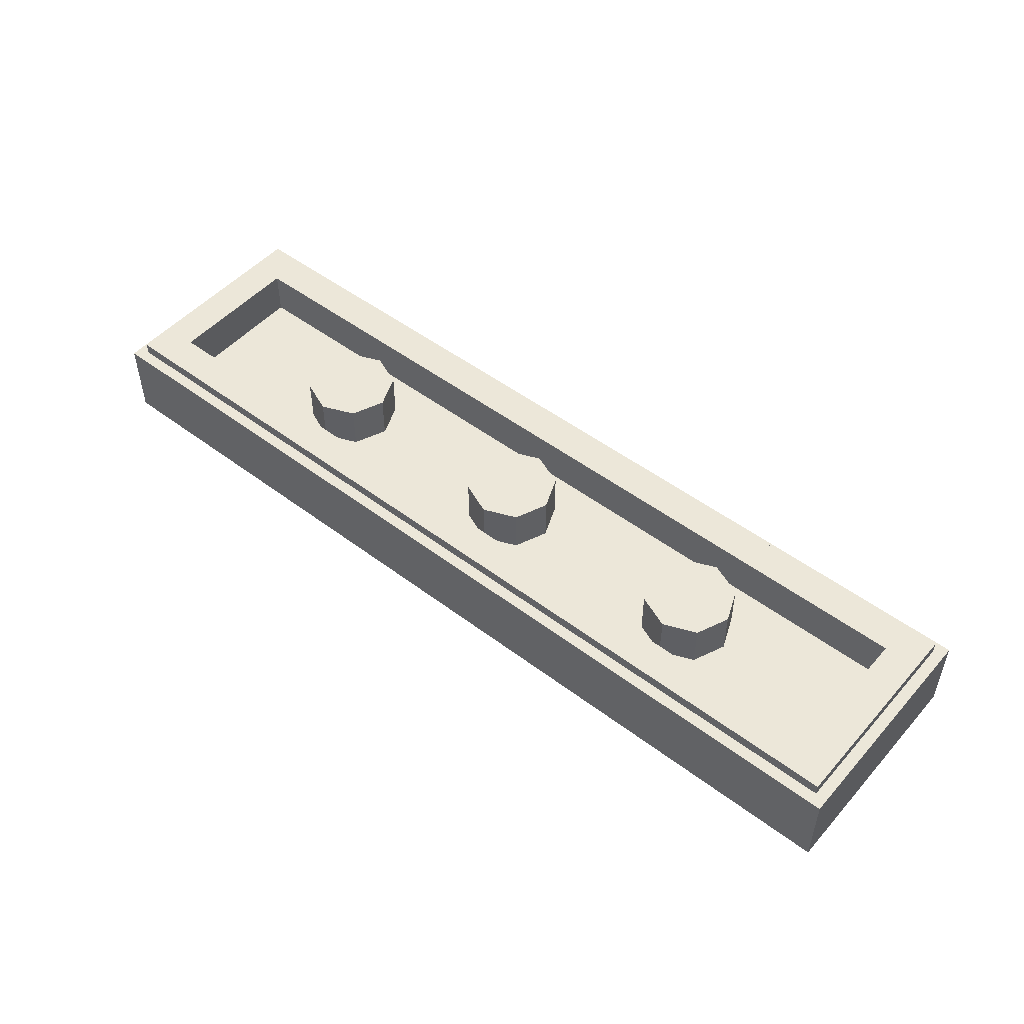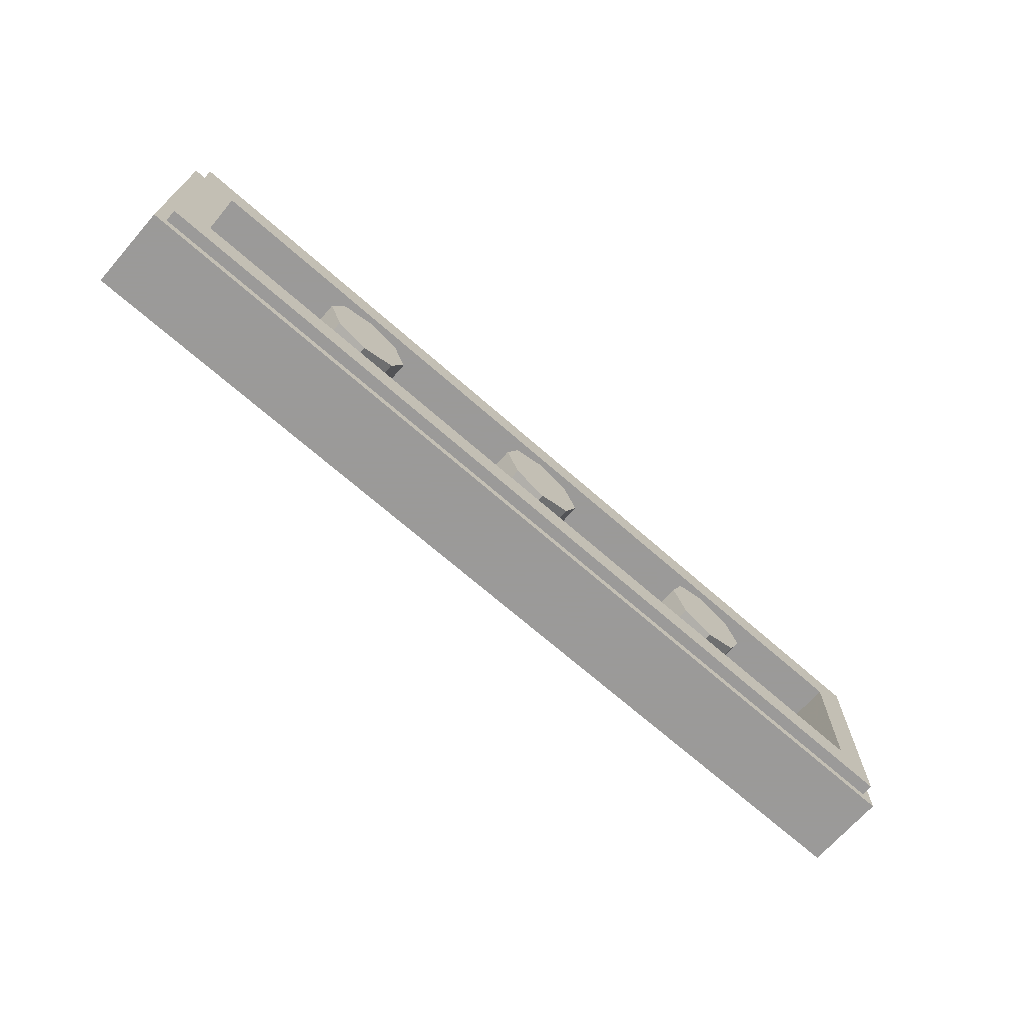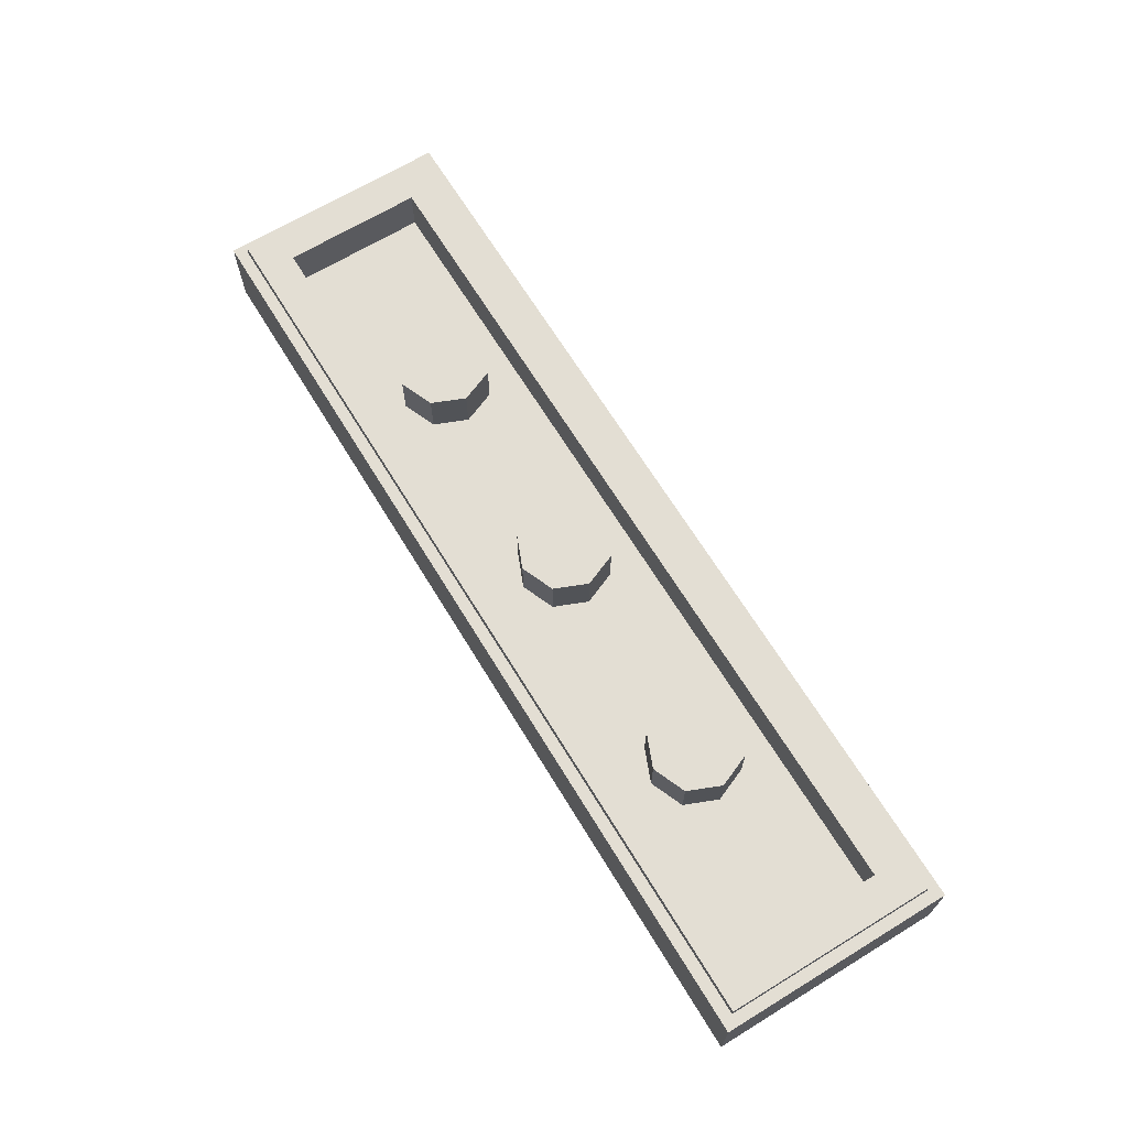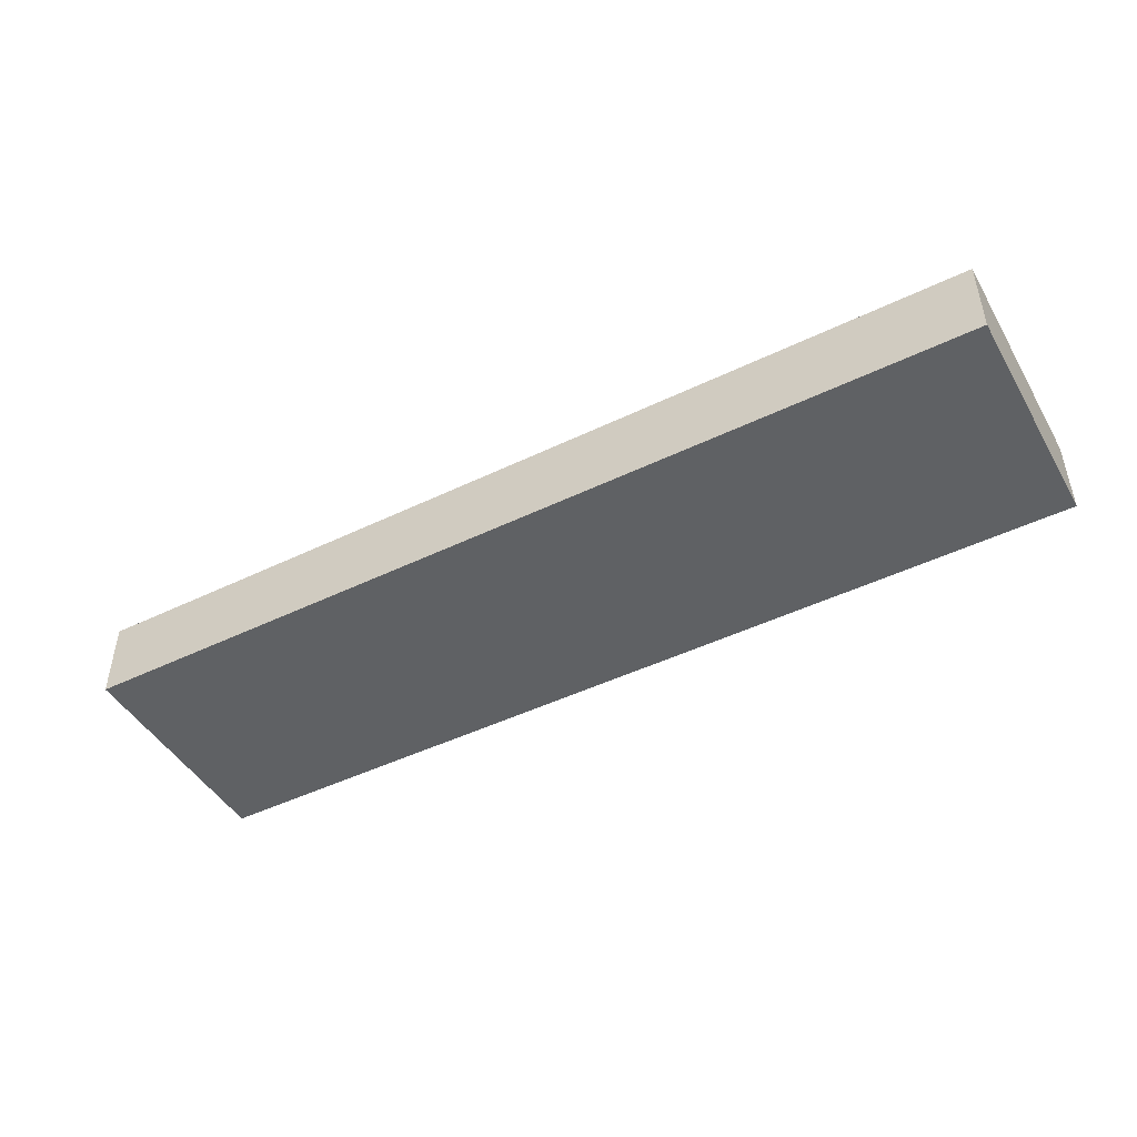
<metadata>
{"format":"obj","ext":"obj","renderer":"f3d","projection":"perspective","resolution":1024,"background":"white","views":[{"elev":50.0,"azim":39.7,"up":"+Y"},{"elev":-69.5,"azim":138.7,"up":"+Z"},{"elev":67.2,"azim":-121.4,"up":"+Y"},{"elev":-46.4,"azim":-151.1,"up":"+Y"}]}
</metadata>
<code>
v -2 0.35 0.5
v -2 0 0.5
v 2 0 0.5
v 2 0.35 0.5
v -2 0.35 -0.5
v -2 0 -0.5
v -2 0 0.5
v -2 0.35 0.5
v 2 0.35 -0.5
v 2 0 -0.5
v -2 0 -0.5
v -2 0.35 -0.5
v 2 0.35 0.5
v 2 0 0.5
v 2 0 -0.5
v 2 0.35 -0.5
v -1.95 0.4 0.45
v -1.95 0.35 0.45
v 1.95 0.35 0.45
v 1.95 0.4 0.45
v -1.95 0.4 -0.45
v -1.95 0.35 -0.45
v -1.95 0.35 0.45
v -1.95 0.4 0.45
v 1.95 0.4 -0.45
v 1.95 0.35 -0.45
v -1.95 0.35 -0.45
v -1.95 0.4 -0.45
v 1.95 0.4 0.45
v 1.95 0.35 0.45
v 1.95 0.35 -0.45
v 1.95 0.4 -0.45
v -1.8 0.2 0.3
v 1.8 0.2 0.3
v 1.8 0.2 -0.3
v -1.8 0.2 -0.3
v -1.8 0.2 0.3
v -1.8 0.4 0.3
v 1.8 0.4 0.3
v 1.8 0.2 0.3
v -1.8 0.2 -0.3
v -1.8 0.4 -0.3
v -1.8 0.4 0.3
v -1.8 0.2 0.3
v 1.8 0.2 -0.3
v 1.8 0.4 -0.3
v -1.8 0.4 -0.3
v -1.8 0.2 -0.3
v 1.8 0.2 0.3
v 1.8 0.4 0.3
v 1.8 0.4 -0.3
v 1.8 0.2 -0.3
v -1.95 0.4 0.45
v -1.8 0.4 0.3
v -1.8 0.4 -0.3
v -1.95 0.4 -0.45
v 1.95 0.4 -0.45
v 1.8 0.4 -0.3
v 1.8 0.4 0.3
v 1.95 0.4 0.45
v 1.95 0.4 0.45
v 1.8 0.4 0.3
v -1.8 0.4 0.3
v -1.95 0.4 0.45
v -1.95 0.4 -0.45
v -1.8 0.4 -0.3
v 1.8 0.4 -0.3
v 1.95 0.4 -0.45
v -2 0.35 0.5
v -1.95 0.35 0.45
v -1.95 0.35 -0.45
v -2 0.35 -0.5
v 2 0.35 -0.5
v 1.95 0.35 -0.45
v 1.95 0.35 0.45
v 2 0.35 0.5
v 2 0.35 0.5
v 1.95 0.35 0.45
v -1.95 0.35 0.45
v -2 0.35 0.5
v -2 0.35 -0.5
v -1.95 0.35 -0.45
v 1.95 0.35 -0.45
v 2 0.35 -0.5
v 0 0.4 0
v 0.2 0.4 0
v 0.1414 0.4 0.1414
v 0 0.4 0
v 0.1414 0.4 0.1414
v 0 0.4 0.2
v 0 0.4 0
v 0 0.4 0.2
v -0.1414 0.4 0.1414
v 0 0.4 0
v -0.1414 0.4 0.1414
v -0.2 0.4 0
v 0 0.4 0
v -0.2 0.4 0
v -0.1414 0.4 -0.1414
v 0 0.4 0
v -0.1414 0.4 -0.1414
v 0 0.4 -0.2
v 0 0.4 0
v 0 0.4 -0.2
v 0.1414 0.4 -0.1414
v 0 0.4 0
v 0.1414 0.4 -0.1414
v 0.2 0.4 0
v 0.1414 0.4 0.1414
v 0.2 0.4 0
v 0.2 0.2 0
v 0.1414 0.2 0.1414
v 0 0.4 0.2
v 0.1414 0.4 0.1414
v 0.1414 0.2 0.1414
v 0 0.2 0.2
v -0.1414 0.4 0.1414
v 0 0.4 0.2
v 0 0.2 0.2
v -0.1414 0.2 0.1414
v -0.2 0.4 0
v -0.1414 0.4 0.1414
v -0.1414 0.2 0.1414
v -0.2 0.2 0
v -0.1414 0.4 -0.1414
v -0.2 0.4 0
v -0.2 0.2 0
v -0.1414 0.2 -0.1414
v 0 0.4 -0.2
v -0.1414 0.4 -0.1414
v -0.1414 0.2 -0.1414
v 0 0.2 -0.2
v 0.1414 0.4 -0.1414
v 0 0.4 -0.2
v 0 0.2 -0.2
v 0.1414 0.2 -0.1414
v 0.2 0.4 0
v 0.1414 0.4 -0.1414
v 0.1414 0.2 -0.1414
v 0.2 0.2 0
v -1 0.4 0
v -0.8 0.4 0
v -0.8586 0.4 0.1414
v -1 0.4 0
v -0.8586 0.4 0.1414
v -1 0.4 0.2
v -1 0.4 0
v -1 0.4 0.2
v -1.141 0.4 0.1414
v -1 0.4 0
v -1.141 0.4 0.1414
v -1.2 0.4 0
v -1 0.4 0
v -1.2 0.4 0
v -1.141 0.4 -0.1414
v -1 0.4 0
v -1.141 0.4 -0.1414
v -1 0.4 -0.2
v -1 0.4 0
v -1 0.4 -0.2
v -0.8586 0.4 -0.1414
v -1 0.4 0
v -0.8586 0.4 -0.1414
v -0.8 0.4 0
v -0.8586 0.4 0.1414
v -0.8 0.4 0
v -0.8 0.2 0
v -0.8586 0.2 0.1414
v -1 0.4 0.2
v -0.8586 0.4 0.1414
v -0.8586 0.2 0.1414
v -1 0.2 0.2
v -1.141 0.4 0.1414
v -1 0.4 0.2
v -1 0.2 0.2
v -1.141 0.2 0.1414
v -1.2 0.4 0
v -1.141 0.4 0.1414
v -1.141 0.2 0.1414
v -1.2 0.2 0
v -1.141 0.4 -0.1414
v -1.2 0.4 0
v -1.2 0.2 0
v -1.141 0.2 -0.1414
v -1 0.4 -0.2
v -1.141 0.4 -0.1414
v -1.141 0.2 -0.1414
v -1 0.2 -0.2
v -0.8586 0.4 -0.1414
v -1 0.4 -0.2
v -1 0.2 -0.2
v -0.8586 0.2 -0.1414
v -0.8 0.4 0
v -0.8586 0.4 -0.1414
v -0.8586 0.2 -0.1414
v -0.8 0.2 0
v 1 0.4 0
v 1.2 0.4 0
v 1.141 0.4 0.1414
v 1 0.4 0
v 1.141 0.4 0.1414
v 1 0.4 0.2
v 1 0.4 0
v 1 0.4 0.2
v 0.8586 0.4 0.1414
v 1 0.4 0
v 0.8586 0.4 0.1414
v 0.8 0.4 0
v 1 0.4 0
v 0.8 0.4 0
v 0.8586 0.4 -0.1414
v 1 0.4 0
v 0.8586 0.4 -0.1414
v 1 0.4 -0.2
v 1 0.4 0
v 1 0.4 -0.2
v 1.141 0.4 -0.1414
v 1 0.4 0
v 1.141 0.4 -0.1414
v 1.2 0.4 0
v 1.141 0.4 0.1414
v 1.2 0.4 0
v 1.2 0.2 0
v 1.141 0.2 0.1414
v 1 0.4 0.2
v 1.141 0.4 0.1414
v 1.141 0.2 0.1414
v 1 0.2 0.2
v 0.8586 0.4 0.1414
v 1 0.4 0.2
v 1 0.2 0.2
v 0.8586 0.2 0.1414
v 0.8 0.4 0
v 0.8586 0.4 0.1414
v 0.8586 0.2 0.1414
v 0.8 0.2 0
v 0.8586 0.4 -0.1414
v 0.8 0.4 0
v 0.8 0.2 0
v 0.8586 0.2 -0.1414
v 1 0.4 -0.2
v 0.8586 0.4 -0.1414
v 0.8586 0.2 -0.1414
v 1 0.2 -0.2
v 1.141 0.4 -0.1414
v 1 0.4 -0.2
v 1 0.2 -0.2
v 1.141 0.2 -0.1414
v 1.2 0.4 0
v 1.141 0.4 -0.1414
v 1.141 0.2 -0.1414
v 1.2 0.2 0
v 0.1 0 -0.4625
v 0.1 0 0.4625
v -0.1 0 0.4625
v -0.1 0 -0.4625
v -1.625 0 0.0625
v -1.587 0 0.1375
v -1.887 0 0.4625
v -1.962 0 0.4625
v -1.625 0 0.0625
v -1.962 0 0.4625
v -1.962 0 0.425
v -0.55 0 -0.1625
v -0.55 0 -0.0875
v -1.587 0 0.1375
v -1.625 0 0.0625
v -0.55 0 -0.0875
v -0.55 0 -0.1625
v -0.475 0 -0.1625
v -0.475 0 -0.0875
v -0.175 0 0
v -0.475 0 -0.0875
v -0.475 0 -0.1625
v -0.175 0 -0.075
v -0.1 0 0.4625
v -0.175 0 0.4625
v -0.175 0 0
v -0.1 0 0.4625
v -0.175 0 0
v -0.175 0 -0.075
v -0.1 0 -0.4625
v -0.175 0 -0.075
v -0.175 0 -0.4625
v -0.1 0 -0.4625
v -0.475 0 -0.1625
v -0.55 0 -0.1625
v -0.55 0 -0.3375
v -0.475 0 -0.1625
v -0.55 0 -0.3375
v -0.55 0 -0.4125
v -0.475 0 -0.4625
v -0.475 0 -0.4625
v -0.55 0 -0.4125
v -0.55 0 -0.4625
v -1.7 0 -0.1875
v -1.688 0 -0.1
v -1.962 0 0.1875
v -1.962 0 0.075
v -1.575 0 -0.2
v -1.688 0 -0.1
v -1.7 0 -0.1875
v -1.262 0 -0.4625
v -1.575 0 -0.2
v -1.7 0 -0.1875
v -1.375 0 -0.4625
v -1.688 0 -0.1
v -1.575 0 -0.2
v -0.55 0 -0.4125
v -0.55 0 -0.3375
v 1.887 0 0.4625
v 1.587 0 0.1375
v 1.625 0 0.0625
v 1.962 0 0.4625
v 1.962 0 0.4625
v 1.625 0 0.0625
v 1.962 0 0.425
v 1.587 0 0.1375
v 0.55 0 -0.0875
v 0.55 0 -0.1625
v 1.625 0 0.0625
v 0.475 0 -0.1625
v 0.55 0 -0.1625
v 0.55 0 -0.0875
v 0.475 0 -0.0875
v 0.475 0 -0.1625
v 0.475 0 -0.0875
v 0.175 0 0
v 0.175 0 -0.075
v 0.175 0 0.4625
v 0.1 0 0.4625
v 0.175 0 0
v 0.175 0 -0.075
v 0.175 0 0
v 0.1 0 0.4625
v 0.1 0 -0.4625
v 0.175 0 -0.4625
v 0.175 0 -0.075
v 0.1 0 -0.4625
v 0.55 0 -0.1625
v 0.475 0 -0.1625
v 0.55 0 -0.3375
v 0.55 0 -0.4125
v 0.55 0 -0.3375
v 0.475 0 -0.1625
v 0.475 0 -0.4625
v 0.55 0 -0.4125
v 0.475 0 -0.4625
v 0.55 0 -0.4625
v 1.962 0 0.1875
v 1.688 0 -0.1
v 1.7 0 -0.1875
v 1.962 0 0.075
v 1.688 0 -0.1
v 1.575 0 -0.2
v 1.7 0 -0.1875
v 1.7 0 -0.1875
v 1.575 0 -0.2
v 1.262 0 -0.4625
v 1.375 0 -0.4625
v 0.55 0 -0.4125
v 1.575 0 -0.2
v 1.688 0 -0.1
v 0.55 0 -0.3375
v -1.962 0 0.4625
v -2 0 0.5
v -1.962 0 0.425
v -1.962 0 0.425
v -2 0 0.5
v -1.962 0 0.1875
v -1.962 0 0.075
v -1.962 0 0.1875
v -2 0 0.5
v -2 0 -0.5
v -2 0 0.5
v -1.962 0 0.4625
v -1.887 0 0.4625
v -2 0 0.5
v -1.887 0 0.4625
v -0.175 0 0.4625
v -2 0 0.5
v -0.175 0 0.4625
v -0.1 0 0.4625
v -2 0 0.5
v -0.1 0 0.4625
v 0.1 0 0.4625
v 2 0 0.5
v 0.1 0 0.4625
v 0.175 0 0.4625
v 2 0 0.5
v 2 0 0.5
v 0.175 0 0.4625
v 1.887 0 0.4625
v 2 0 0.5
v 1.887 0 0.4625
v 1.962 0 0.4625
v 2 0 0.5
v 1.962 0 0.4625
v 1.962 0 0.425
v 2 0 0.5
v 1.962 0 0.425
v 1.962 0 0.1875
v 2 0 0.5
v 1.962 0 0.1875
v 1.962 0 0.075
v 2 0 -0.5
v 2 0 -0.5
v 1.962 0 0.075
v 1.7 0 -0.1875
v 1.7 0 -0.1875
v 1.375 0 -0.4625
v 2 0 -0.5
v 2 0 -0.5
v 1.375 0 -0.4625
v 1.262 0 -0.4625
v 2 0 -0.5
v 1.262 0 -0.4625
v 0.55 0 -0.4625
v 2 0 -0.5
v 0.55 0 -0.4625
v 0.475 0 -0.4625
v 2 0 -0.5
v 0.475 0 -0.4625
v 0.175 0 -0.4625
v 2 0 -0.5
v 0.175 0 -0.4625
v 0.1 0 -0.4625
v 2 0 -0.5
v 0.1 0 -0.4625
v -0.1 0 -0.4625
v -2 0 -0.5
v -2 0 -0.5
v -0.1 0 -0.4625
v -0.175 0 -0.4625
v -2 0 -0.5
v -0.175 0 -0.4625
v -0.475 0 -0.4625
v -2 0 -0.5
v -0.475 0 -0.4625
v -0.55 0 -0.4625
v -2 0 -0.5
v -0.55 0 -0.4625
v -1.262 0 -0.4625
v -2 0 -0.5
v -1.262 0 -0.4625
v -1.375 0 -0.4625
v -2 0 -0.5
v -1.375 0 -0.4625
v -1.7 0 -0.1875
v -1.7 0 -0.1875
v -1.962 0 0.075
v -2 0 -0.5
v -0.175 0 0.4625
v -1.887 0 0.4625
v -1.587 0 0.1375
v -0.55 0 -0.0875
v -0.175 0 0.4625
v -0.55 0 -0.0875
v -0.475 0 -0.0875
v -0.175 0 0
v 0.175 0 0.4625
v 0.175 0 0
v 0.475 0 -0.0875
v 0.55 0 -0.0875
v 0.175 0 0.4625
v 0.55 0 -0.0875
v 1.587 0 0.1375
v 1.887 0 0.4625
v -1.962 0 0.425
v -1.962 0 0.1875
v -1.688 0 -0.1
v -1.625 0 0.0625
v -0.55 0 -0.1625
v -1.625 0 0.0625
v -1.688 0 -0.1
v -0.55 0 -0.3375
v 1.625 0 0.0625
v 0.55 0 -0.1625
v 0.55 0 -0.3375
v 1.688 0 -0.1
v 1.625 0 0.0625
v 1.688 0 -0.1
v 1.962 0 0.1875
v 1.962 0 0.425
v -1.262 0 -0.4625
v -0.55 0 -0.4625
v -0.55 0 -0.4125
v -1.575 0 -0.2
v 0.55 0 -0.4625
v 1.262 0 -0.4625
v 1.575 0 -0.2
v 0.55 0 -0.4125
v -0.175 0 -0.4625
v -0.175 0 -0.075
v -0.475 0 -0.1625
v -0.475 0 -0.4625
v 0.475 0 -0.4625
v 0.475 0 -0.1625
v 0.175 0 -0.075
v 0.175 0 -0.4625
g mesh955870
f 1 2 3
f 3 4 1
f 5 6 7
f 7 8 5
f 9 10 11
f 11 12 9
f 13 14 15
f 15 16 13
g mesh955872
f 17 18 19
f 19 20 17
f 21 22 23
f 23 24 21
f 25 26 27
f 27 28 25
f 29 30 31
f 31 32 29
g mesh955874
f 33 34 35
f 35 36 33
f 37 38 39
f 39 40 37
f 41 42 43
f 43 44 41
f 45 46 47
f 47 48 45
f 49 50 51
f 51 52 49
f 53 54 55
f 55 56 53
f 57 58 59
f 59 60 57
f 61 62 63
f 63 64 61
f 65 66 67
f 67 68 65
f 69 70 71
f 71 72 69
f 73 74 75
f 75 76 73
f 77 78 79
f 79 80 77
f 81 82 83
f 83 84 81
g mesh955879
f 85 87 86
f 88 90 89
f 91 93 92
f 94 96 95
f 97 99 98
f 100 102 101
f 103 105 104
f 106 108 107
g mesh955881
f 109 111 110
f 111 109 112
f 113 115 114
f 115 113 116
f 117 119 118
f 119 117 120
f 121 123 122
f 123 121 124
f 125 127 126
f 127 125 128
f 129 131 130
f 131 129 132
f 133 135 134
f 135 133 136
f 137 139 138
f 139 137 140
g mesh955887
f 141 143 142
f 144 146 145
f 147 149 148
f 150 152 151
f 153 155 154
f 156 158 157
f 159 161 160
f 162 164 163
g mesh955889
f 165 167 166
f 167 165 168
f 169 171 170
f 171 169 172
f 173 175 174
f 175 173 176
f 177 179 178
f 179 177 180
f 181 183 182
f 183 181 184
f 185 187 186
f 187 185 188
f 189 191 190
f 191 189 192
f 193 195 194
f 195 193 196
g mesh955895
f 197 199 198
f 200 202 201
f 203 205 204
f 206 208 207
f 209 211 210
f 212 214 213
f 215 217 216
f 218 220 219
g mesh955897
f 221 223 222
f 223 221 224
f 225 227 226
f 227 225 228
f 229 231 230
f 231 229 232
f 233 235 234
f 235 233 236
f 237 239 238
f 239 237 240
f 241 243 242
f 243 241 244
f 245 247 246
f 247 245 248
f 249 251 250
f 251 249 252
g mesh955901
f 253 254 255
f 255 256 253
f 257 258 259
f 259 260 257
f 261 262 263
f 264 265 266
f 266 267 264
f 268 269 270
f 270 271 268
f 272 273 274
f 274 275 272
f 276 277 278
f 279 280 281
f 281 282 279
f 283 284 285
f 286 287 288
f 289 290 291
f 291 292 289
f 293 294 295
f 296 297 298
f 298 299 296
f 300 301 302
f 303 304 305
f 305 306 303
f 307 308 309
f 309 310 307
f 311 312 313
f 313 314 311
f 315 316 317
f 318 319 320
f 320 321 318
f 322 323 324
f 324 325 322
f 326 327 328
f 328 329 326
f 330 331 332
f 333 334 335
f 335 336 333
f 337 338 339
f 340 341 342
f 343 344 345
f 345 346 343
f 347 348 349
f 350 351 352
f 352 353 350
f 354 355 356
f 357 358 359
f 359 360 357
f 361 362 363
f 363 364 361
f 365 366 367
f 368 369 370
f 371 372 373
f 373 374 371
f 375 376 377
f 378 379 380
f 381 382 383
f 384 385 386
f 386 387 384
f 388 389 390
f 391 392 393
f 394 395 396
f 397 398 399
f 400 401 402
f 403 404 405
f 405 406 403
f 407 408 409
f 410 411 412
f 413 414 415
f 416 417 418
f 419 420 421
f 422 423 424
f 425 426 427
f 428 429 430
f 430 431 428
f 432 433 434
f 435 436 437
f 438 439 440
f 441 442 443
f 444 445 446
f 447 448 449
f 450 451 452
f 453 454 455
f 455 456 453
f 457 458 459
f 459 460 457
f 461 462 463
f 463 464 461
f 465 466 467
f 467 468 465
f 469 470 471
f 471 472 469
f 473 474 475
f 475 476 473
f 477 478 479
f 479 480 477
f 481 482 483
f 483 484 481
f 485 486 487
f 487 488 485
f 489 490 491
f 491 492 489
f 493 494 495
f 495 496 493
f 497 498 499
f 499 500 497

</code>
